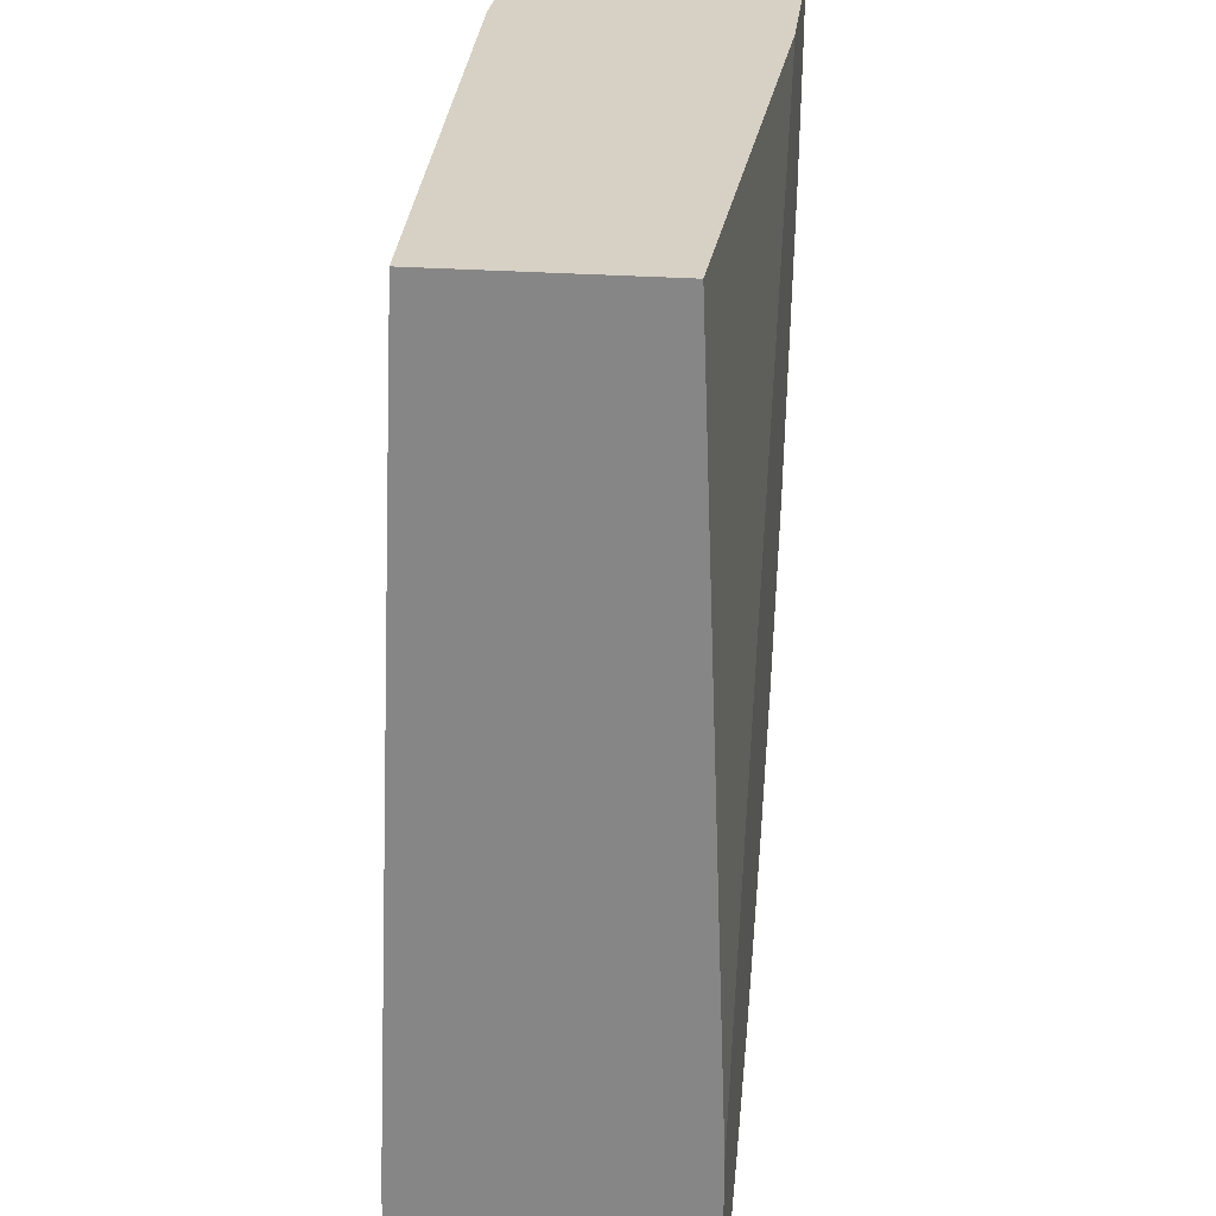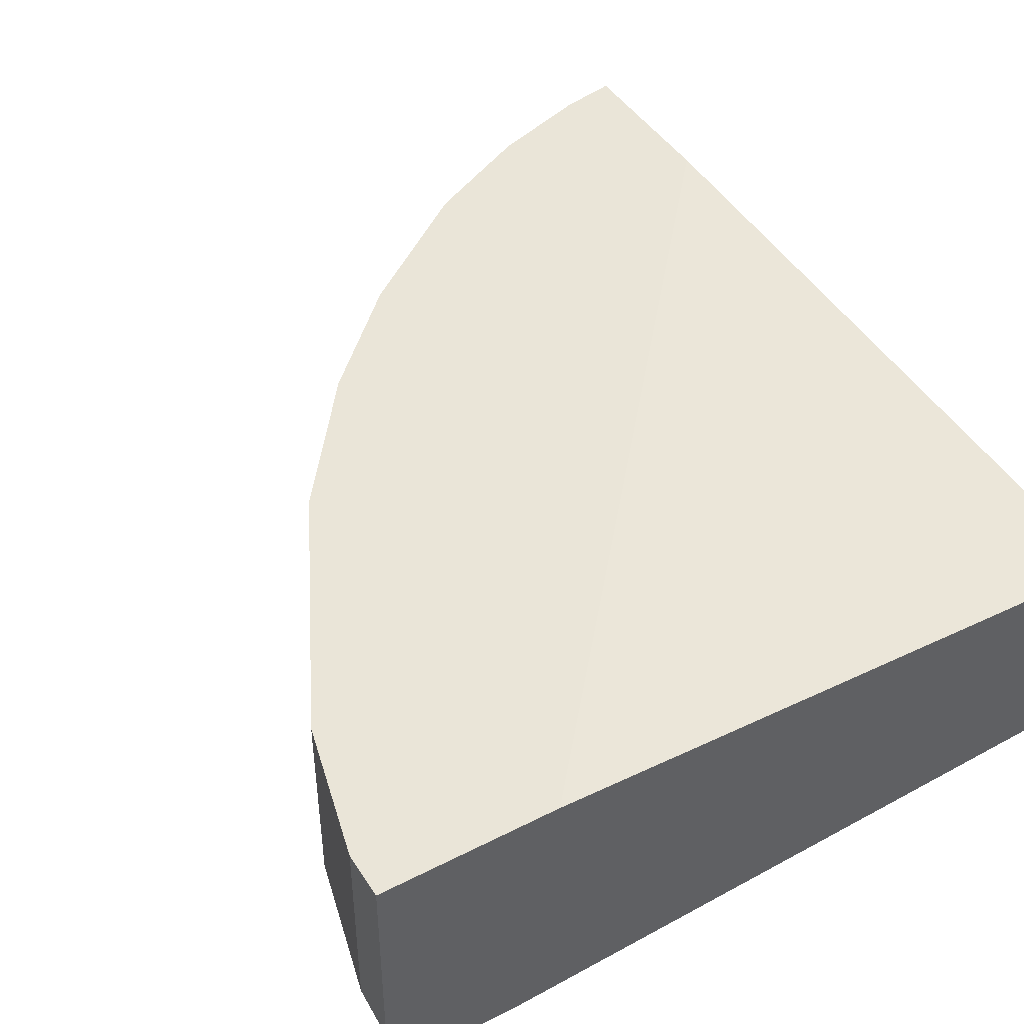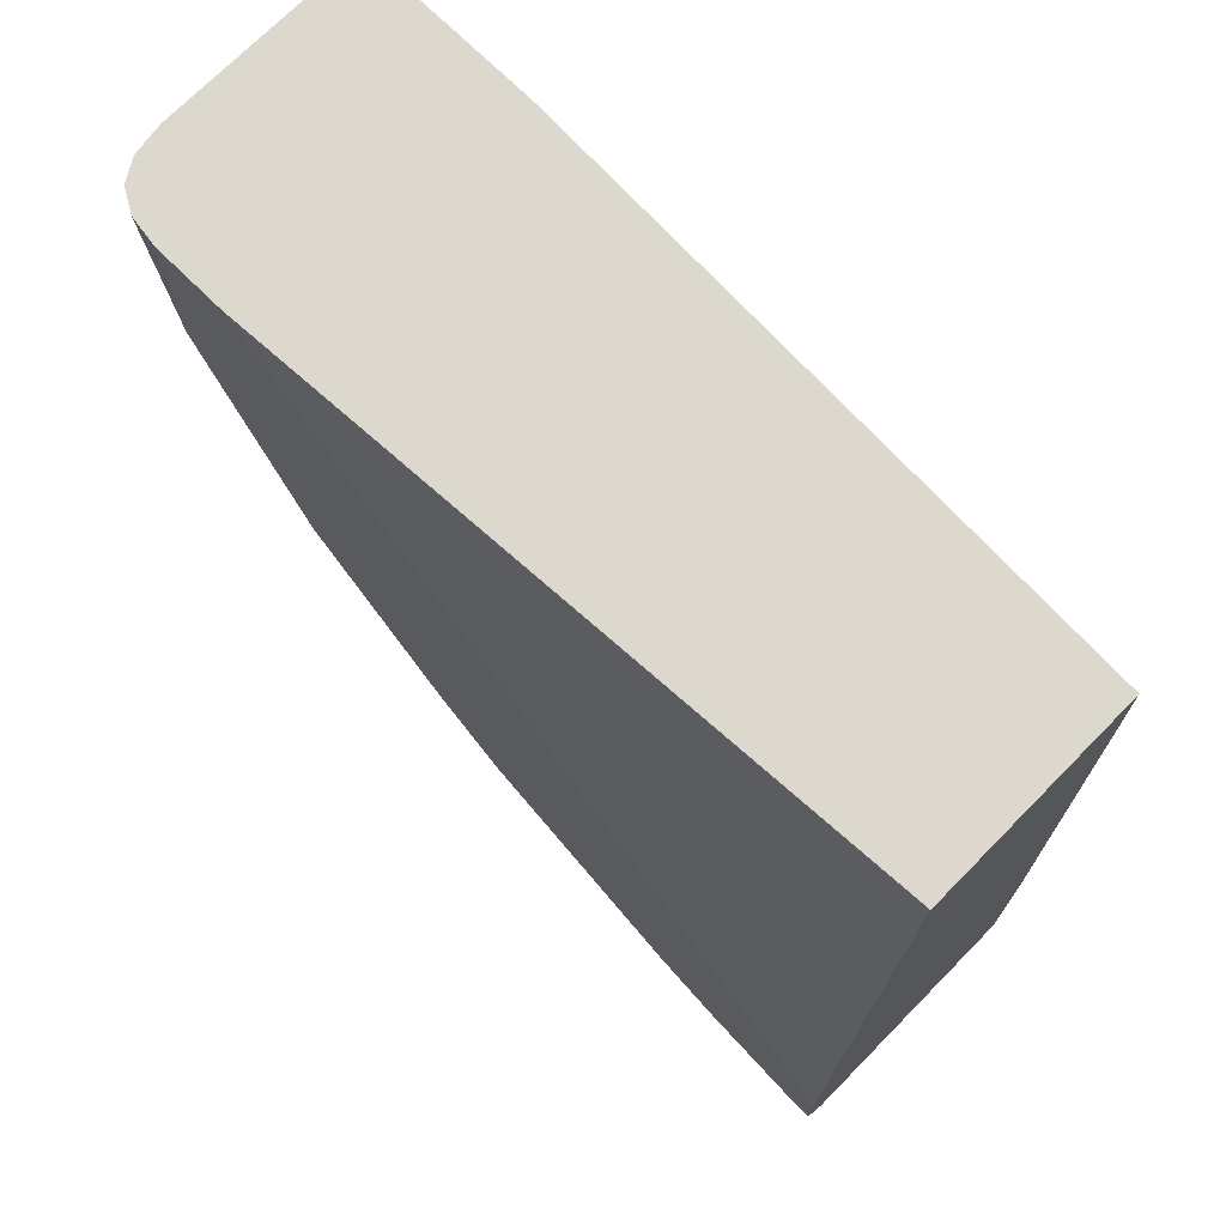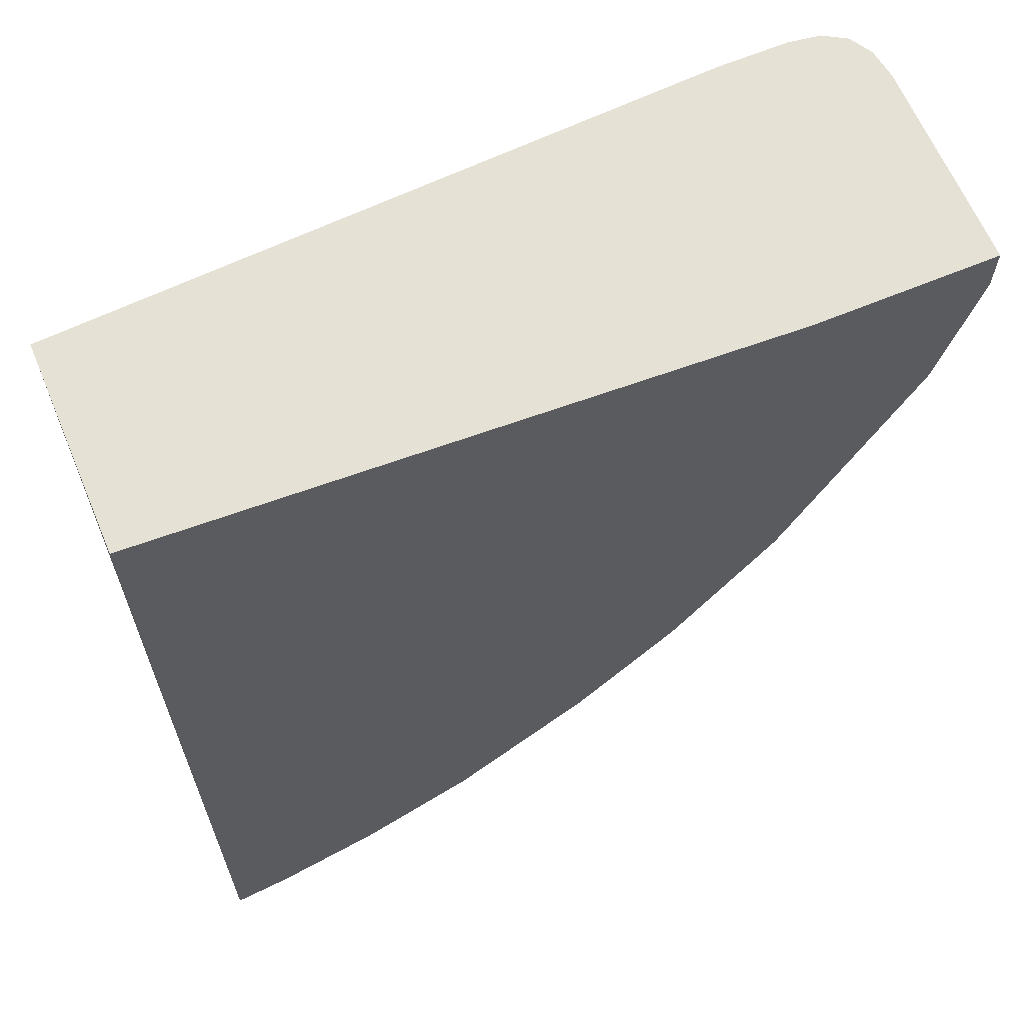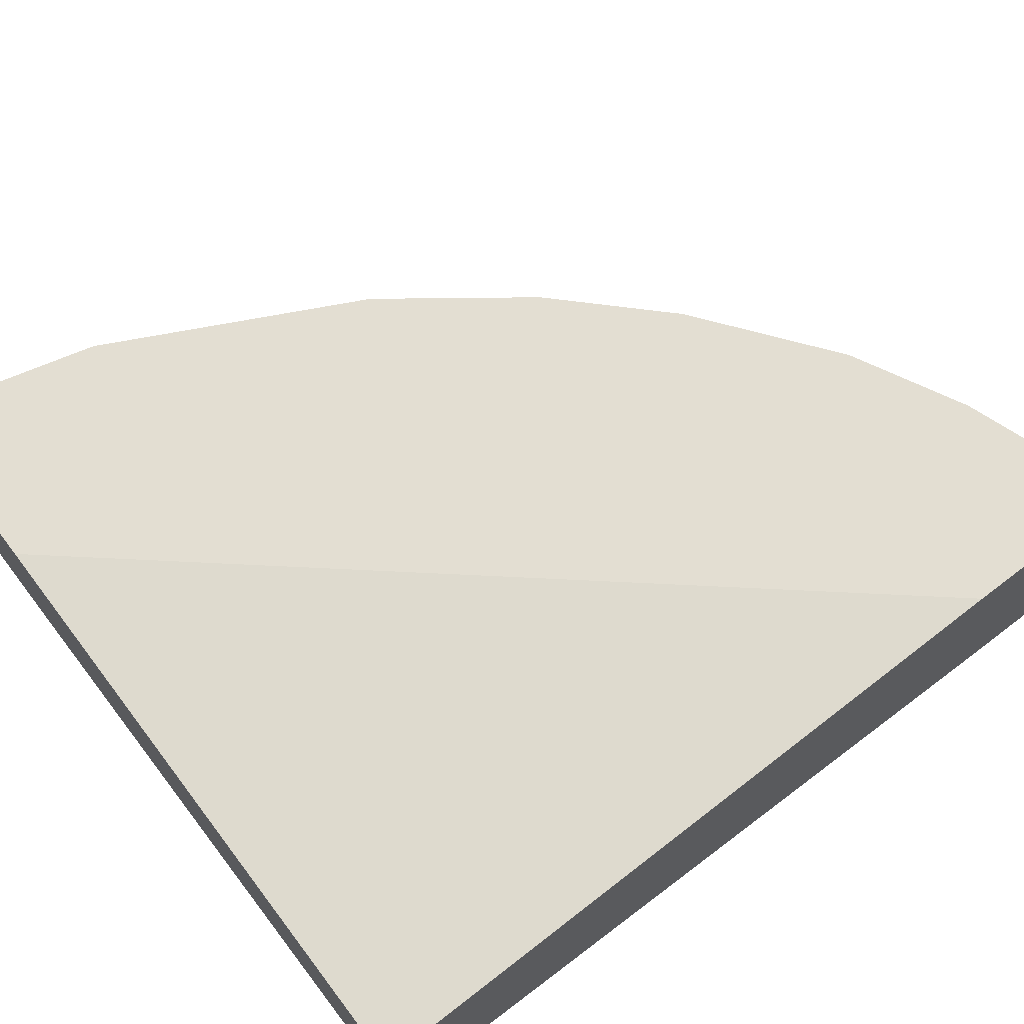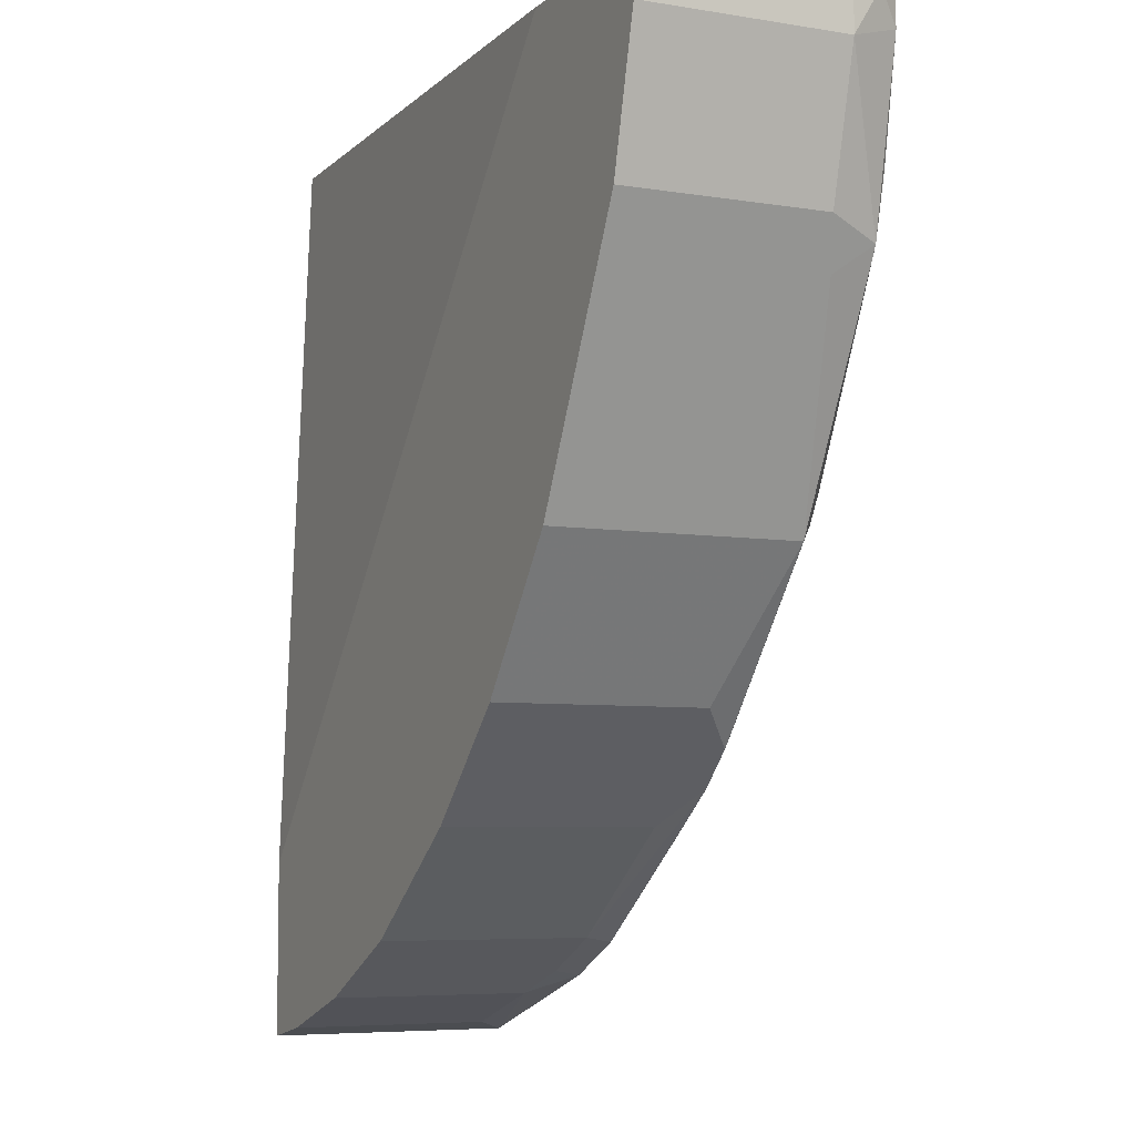
<metadata>
{"format":"obj","ext":"obj","renderer":"f3d","projection":"perspective","resolution":1024,"background":"white","views":[{"elev":26.9,"azim":96.5,"up":"+Z"},{"elev":44.8,"azim":-30.6,"up":"+Y"},{"elev":72.3,"azim":44.6,"up":"+Z"},{"elev":64.3,"azim":157.2,"up":"+Z"},{"elev":67.7,"azim":52.5,"up":"+Y"},{"elev":-6.2,"azim":-116.1,"up":"+Z"}]}
</metadata>
<code>
v -0.1652 -0.4423 0.1477
v -0.4759 -0.4281 0.1477
v -0.1652 -0.5484 0.1477
v -0.1652 -0.4281 -0.2181
v -0.5661 -0.4281 0.1477
v -0.4953 -0.5661 0.1477
v -0.1769 -0.5661 -0.2299
v -0.1652 -0.5661 -0.2476
v -0.1652 -0.4281 -0.3065
v -0.5661 -0.5307 0.1477
v -0.5661 -0.4281 0.1238
v -0.5307 -0.5661 0.1477
v -0.1652 -0.5661 -0.283
v -0.1652 -0.5542 -0.3065
v -0.1946 -0.4281 -0.3007
v -0.5638 -0.5461 0.1477
v -0.5661 -0.5307 0.1238
v -0.5484 -0.4281 0.05303
v -0.5461 -0.5638 0.1477
v -0.5307 -0.5661 0.07073
v -0.1769 -0.5661 -0.283
v -0.1652 -0.5613 -0.296
v -0.1946 -0.5307 -0.3007
v -0.1652 -0.5544 -0.3063
v -0.2035 -0.5572 -0.2919
v -0.2565 -0.5572 -0.2742
v -0.2477 -0.5307 -0.283
v -0.2477 -0.4281 -0.283
v -0.5572 -0.5572 0.1326
v -0.5572 -0.5572 0.1477
v -0.5484 -0.5307 0.05303
v -0.5484 -0.5484 0.07073
v -0.4835 -0.4281 -0.07669
v -0.5425 -0.5602 0.07665
v -0.5395 -0.5572 0.04418
v -0.4776 -0.5661 -0.05308
v -0.23 -0.5661 -0.2653
v -0.2654 -0.5661 -0.2476
v -0.2919 -0.5572 -0.2565
v -0.3067 -0.5366 -0.2536
v -0.2713 -0.5366 -0.2712
v -0.2866 -0.4281 -0.2636
v -0.5366 -0.5366 0.02946
v -0.5454 -0.5454 0.05601
v -0.4835 -0.5543 -0.07669
v -0.4304 -0.4281 -0.1474
v -0.5042 -0.5572 -0.02657
v -0.4747 -0.5631 -0.06784
v -0.4069 -0.5661 -0.1415
v -0.3185 -0.5661 -0.2122
v -0.3715 -0.5661 -0.1769
v -0.3862 -0.5631 -0.174
v -0.3627 -0.5572 -0.2034
v -0.3951 -0.5543 -0.1828
v -0.3067 -0.4281 -0.2536
v -0.3043 -0.4281 -0.2548
v -0.3774 -0.5366 -0.2005
v -0.4304 -0.5366 -0.1474
v -0.4128 -0.5543 -0.1651
v -0.4039 -0.5631 -0.1563
v -0.4128 -0.4281 -0.1651
v -0.3774 -0.4281 -0.2005
f 29 32 35
f 33 58 45
f 29 35 34
f 27 41 40
f 27 42 28
f 27 40 42
f 31 45 43
f 31 35 44
f 31 44 32
f 33 46 58
f 26 41 27
f 31 43 35
f 26 40 41
f 20 29 34
f 26 38 39
f 26 37 38
f 22 25 24
f 21 37 26
f 21 25 22
f 21 26 25
f 20 35 36
f 20 34 35
f 19 29 20
f 19 30 29
f 18 45 31
f 35 43 45
f 26 39 40
f 35 45 47
f 52 59 54
f 36 45 48
f 18 33 45
f 57 61 62
f 57 59 61
f 54 59 57
f 52 60 59
f 52 54 53
f 49 52 51
f 49 60 52
f 46 59 58
f 46 61 59
f 45 60 48
f 45 59 60
f 45 58 59
f 40 62 55
f 40 57 62
f 40 54 57
f 40 56 42
f 40 55 56
f 39 54 40
f 39 53 54
f 39 52 53
f 39 51 52
f 39 50 51
f 38 50 39
f 36 47 45
f 36 60 49
f 36 48 60
f 35 47 36
f 17 32 29
f 32 44 35
f 16 17 29
f 2 33 18
f 2 46 33
f 2 61 46
f 2 62 61
f 2 55 62
f 2 56 55
f 2 42 56
f 2 28 42
f 2 15 28
f 2 9 15
f 2 4 9
f 1 4 2
f 1 9 4
f 1 14 9
f 1 22 24
f 1 13 22
f 1 8 13
f 1 3 8
f 1 6 3
f 1 12 6
f 1 19 12
f 1 30 19
f 1 16 30
f 1 10 16
f 1 5 10
f 1 2 5
f 17 31 32
f 2 18 11
f 2 11 5
f 1 24 14
f 3 7 8
f 16 29 30
f 3 6 7
f 15 27 28
f 15 23 27
f 14 27 23
f 14 26 27
f 14 25 26
f 14 24 25
f 12 19 20
f 11 31 17
f 11 18 31
f 10 17 16
f 9 23 15
f 9 14 23
f 13 21 22
f 6 36 49
f 6 13 8
f 6 21 13
f 6 37 21
f 6 38 37
f 6 50 38
f 5 11 17
f 6 51 50
f 6 49 51
f 6 20 36
f 6 12 20
f 5 17 10
f 6 8 7

</code>
